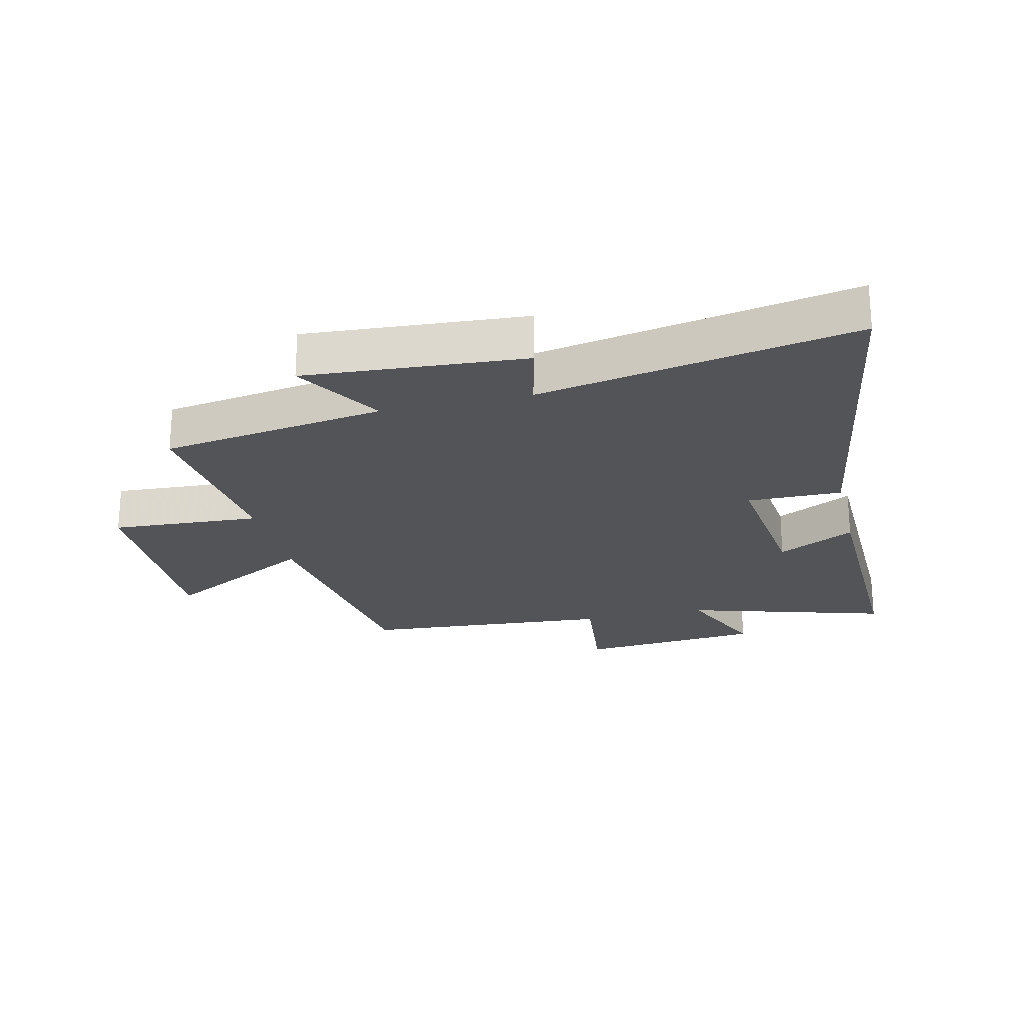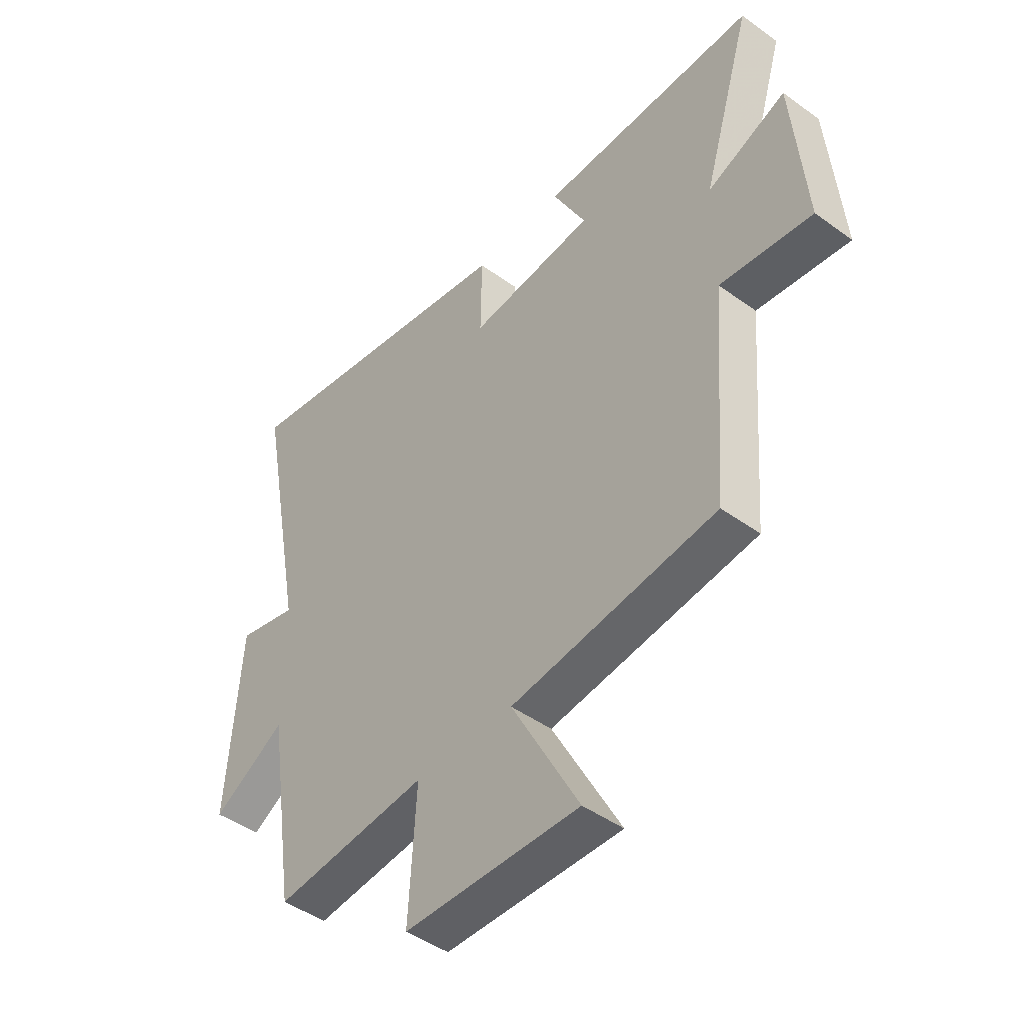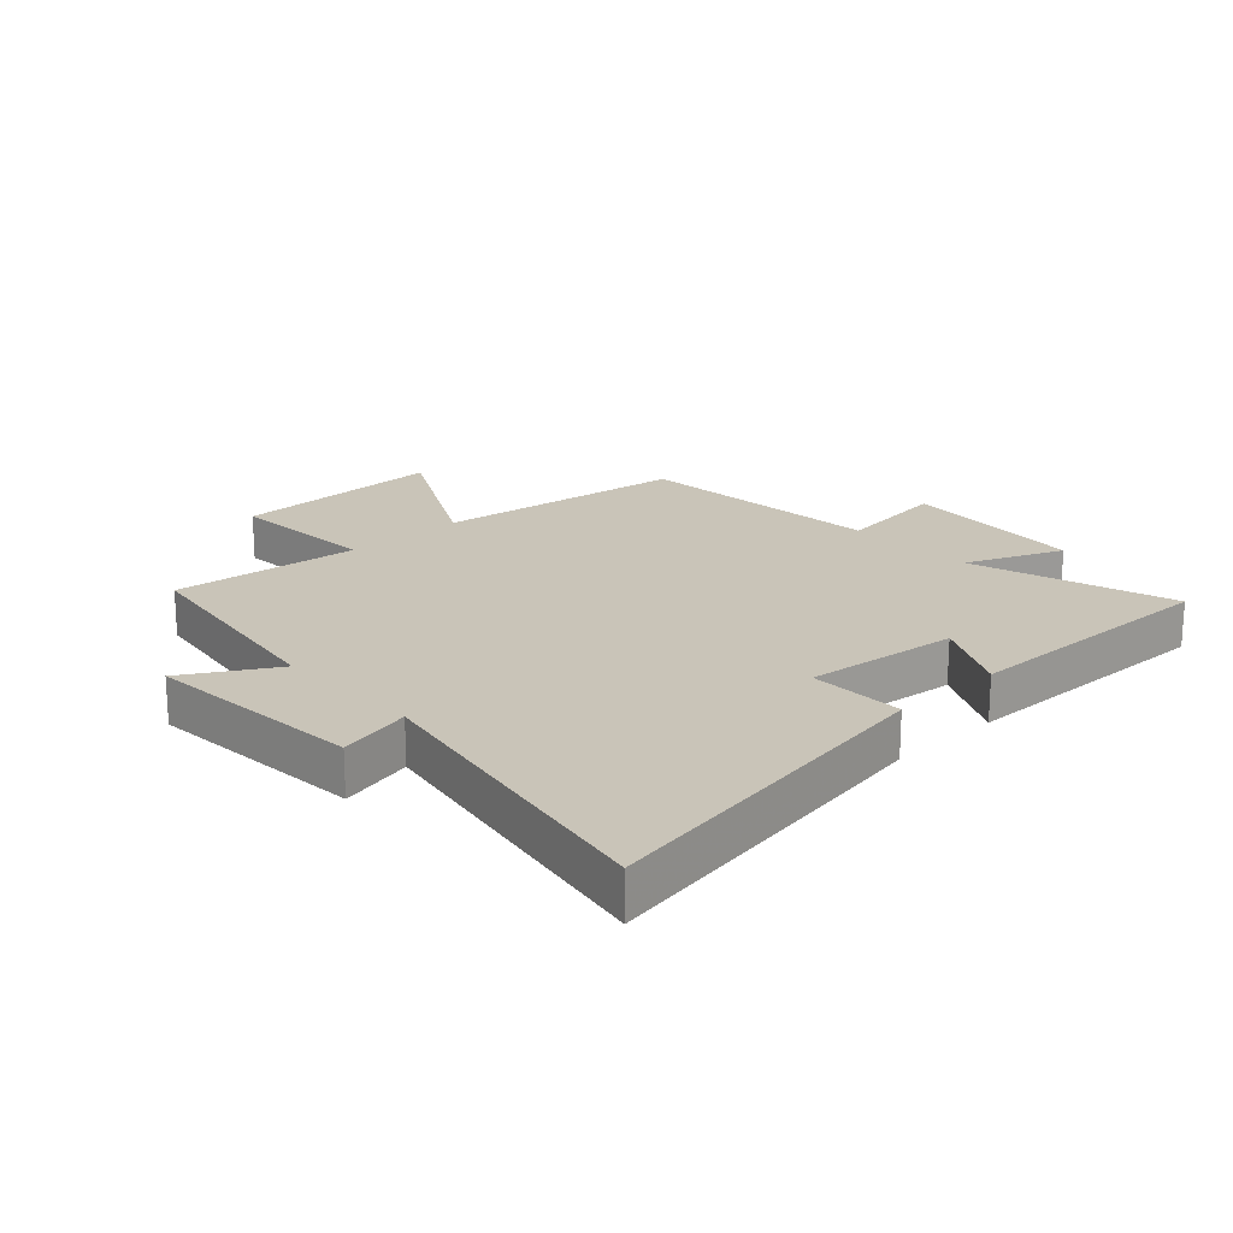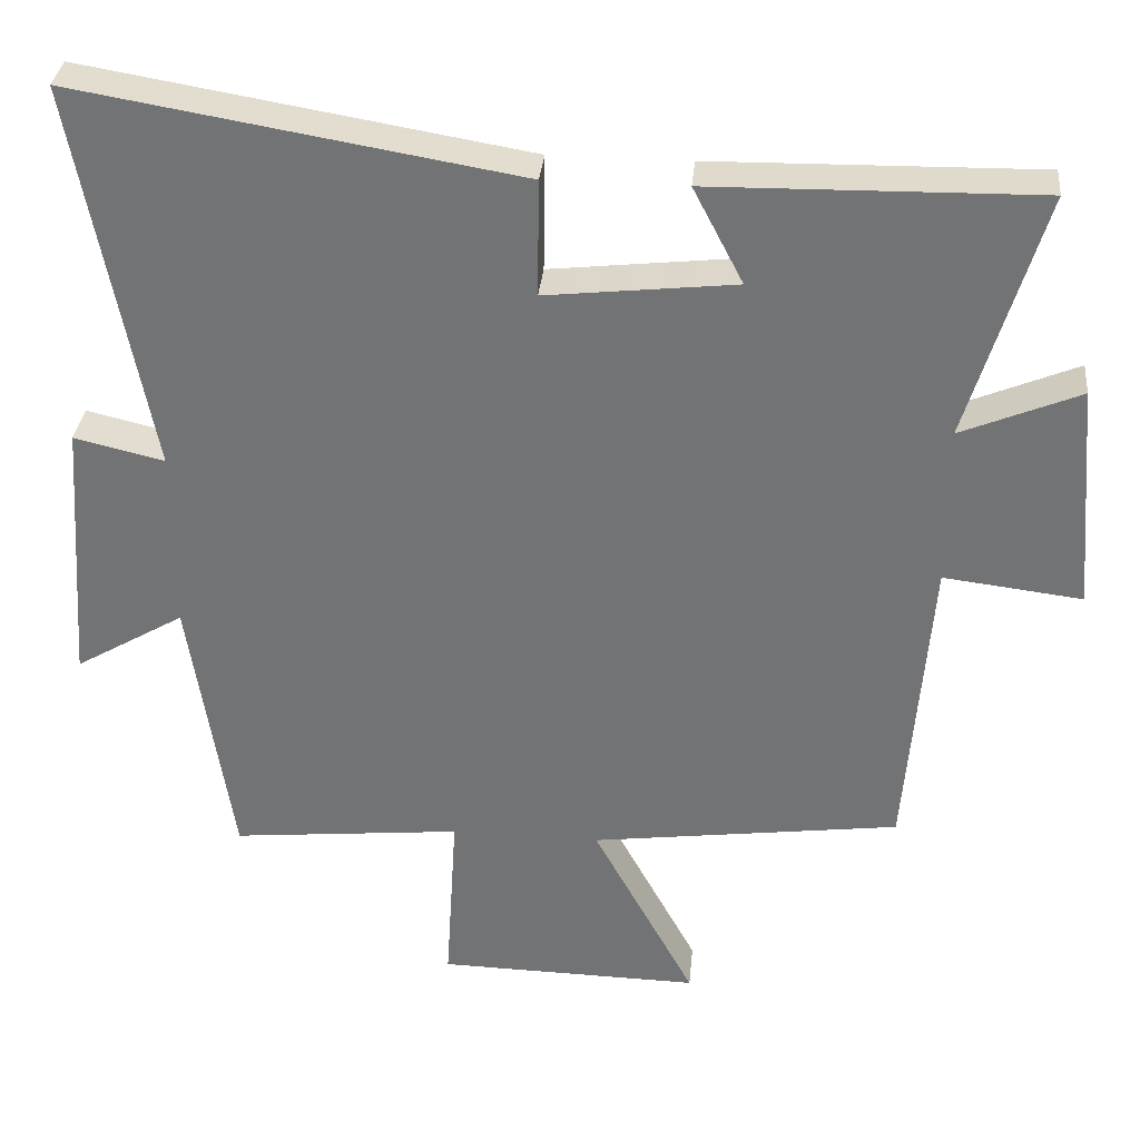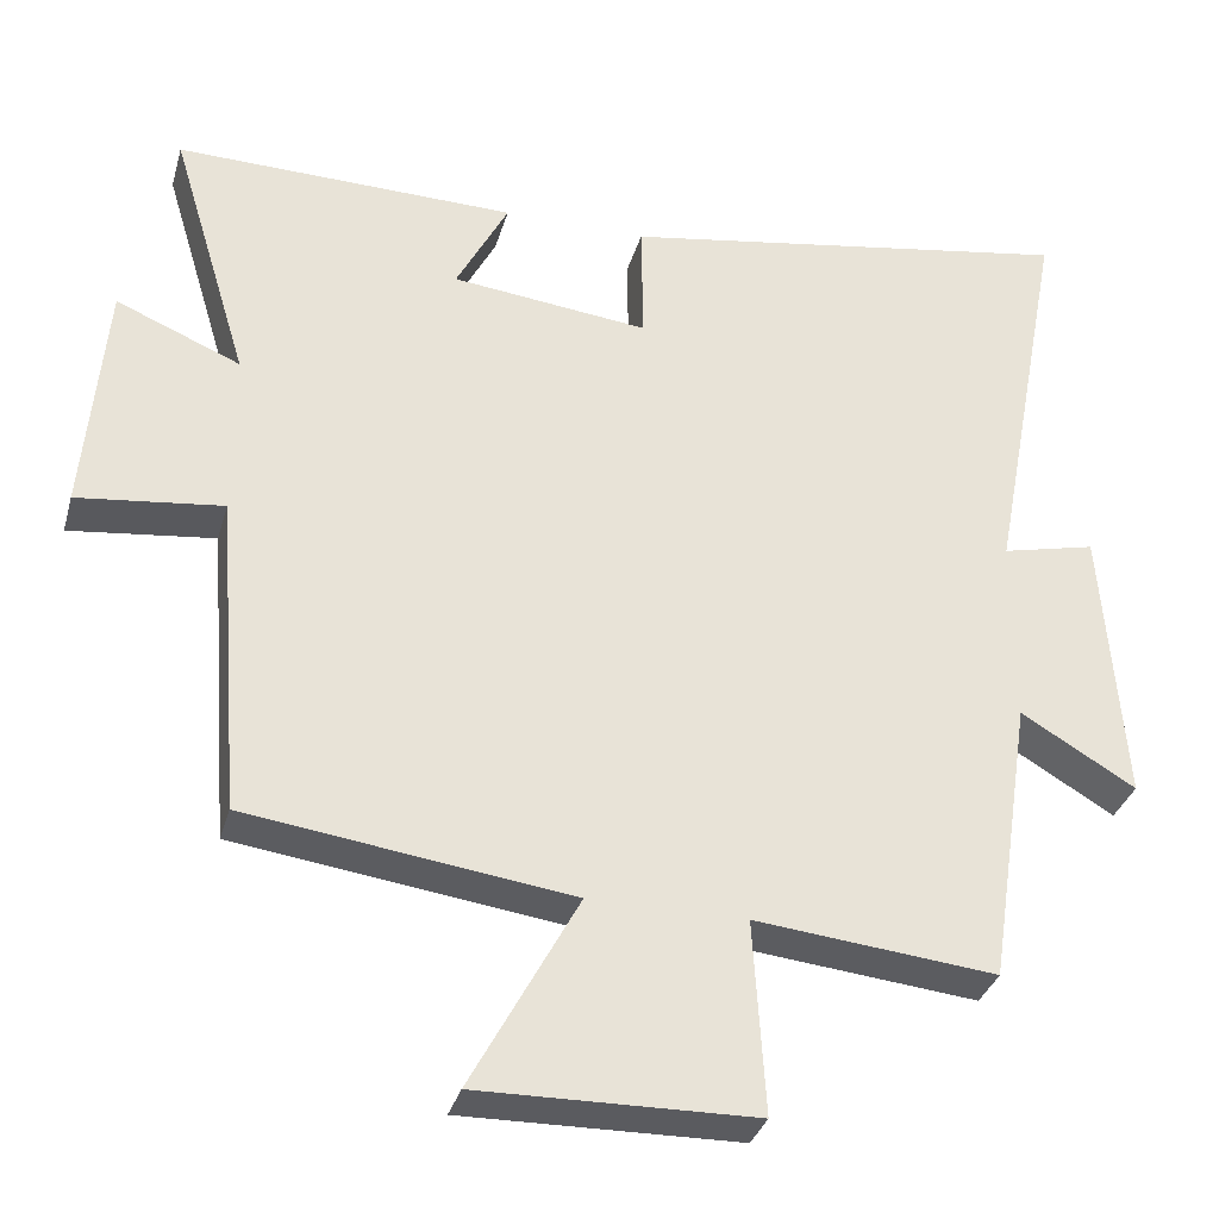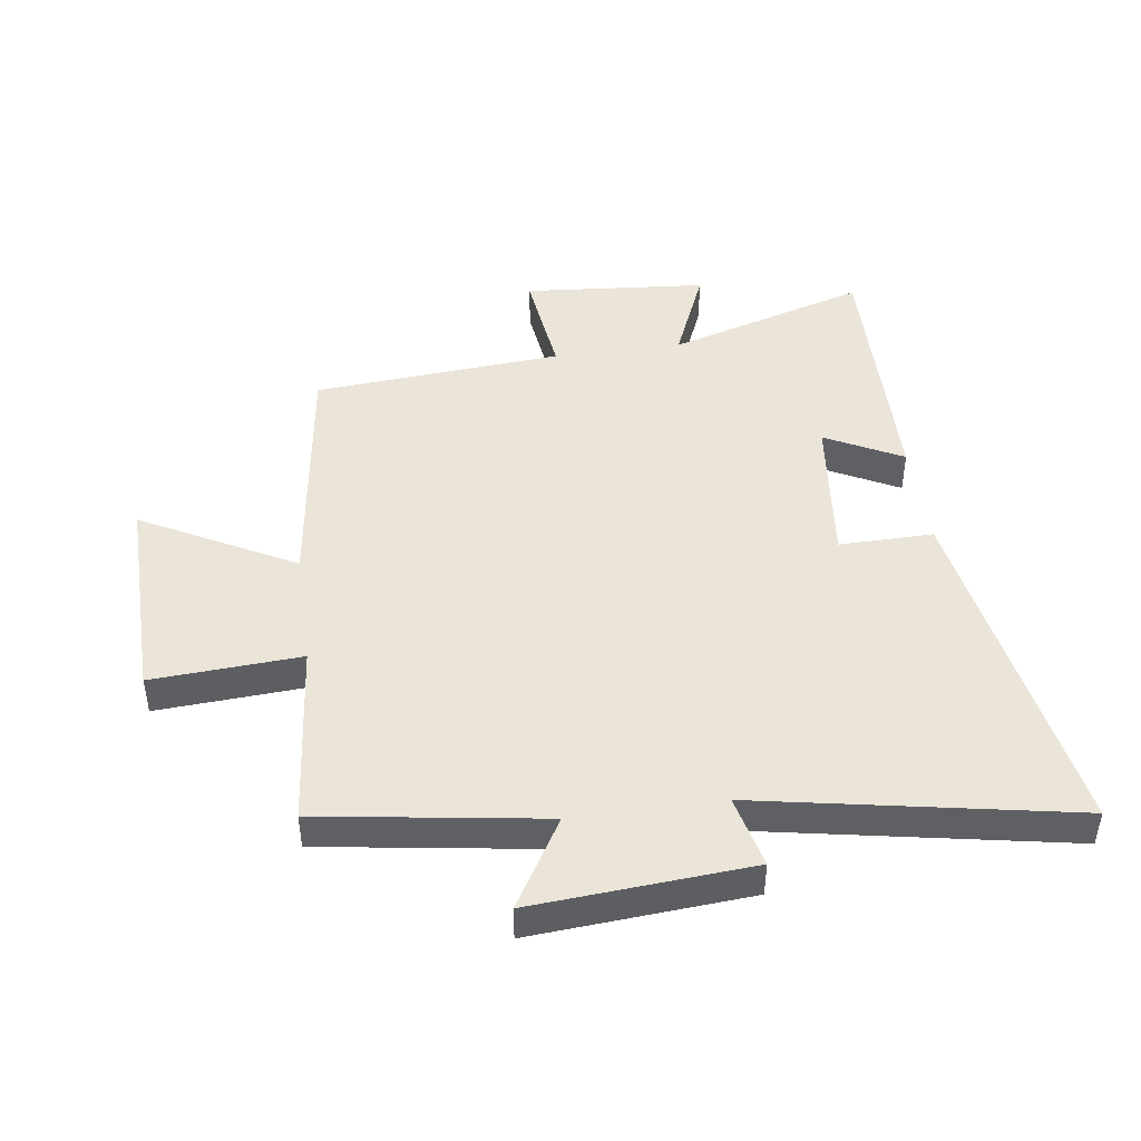
<metadata>
{"format":"obj","ext":"obj","renderer":"f3d","projection":"perspective","resolution":1024,"background":"white","views":[{"elev":-22.8,"azim":-76.5,"up":"+Y"},{"elev":-45.6,"azim":50.1,"up":"+Z"},{"elev":20.1,"azim":-43.0,"up":"+Y"},{"elev":33.5,"azim":5.5,"up":"+Z"},{"elev":-33.5,"azim":164.8,"up":"+Z"},{"elev":45.5,"azim":-98.0,"up":"+Y"}]}
</metadata>
<code>
v -0.444 0.07 -0.531
v -0.5 0.07 -0.163
v -0.645 0.07 -0.249
v -0.619 0.07 0.109
v -0.5 0.07 0.081
v -0.597 0.07 0.597
v -0.015 0.07 0.5
v -0.017 0.07 0.345
v 0.233 0.07 0.373
v 0.167 0.07 0.5
v 0.599 0.07 0.508
v 0.5 0.07 0.179
v 0.657 0.07 0.245
v 0.683 0.07 -0.057
v 0.5 0.07 -0.035
v 0.468 0.07 -0.445
v 0.059 0.07 -0.5
v 0.194 0.07 -0.751
v -0.154 0.07 -0.745
v -0.139 0.07 -0.5
v -0.444 0 -0.531
v -0.5 0 -0.163
v -0.645 0 -0.249
v -0.619 0 0.109
v -0.5 0 0.081
v -0.597 0 0.597
v -0.015 0 0.5
v -0.017 0 0.345
v 0.233 0 0.373
v 0.167 0 0.5
v 0.599 0 0.508
v 0.5 0 0.179
v 0.657 0 0.245
v 0.683 0 -0.057
v 0.5 0 -0.035
v 0.468 0 -0.445
v 0.059 0 -0.5
v 0.194 0 -0.751
v -0.154 0 -0.745
v -0.139 0 -0.5
f 17 18 19 20
f 15 16 17 20
f 15 20 1 2
f 12 13 14 15
f 12 15 2
f 9 10 11 12
f 8 9 12 2
f 5 6 7 8
f 5 8 2 3
f 3 4 5
f 40 39 38 37
f 40 37 36 35
f 22 21 40 35
f 35 34 33 32
f 22 35 32
f 32 31 30 29
f 22 32 29 28
f 28 27 26 25
f 23 22 28 25
f 25 24 23
f 1 21 22 2
f 2 22 23 3
f 3 23 24 4
f 4 24 25 5
f 5 25 26 6
f 6 26 27 7
f 7 27 28 8
f 8 28 29 9
f 9 29 30 10
f 10 30 31 11
f 11 31 32 12
f 12 32 33 13
f 13 33 34 14
f 14 34 35 15
f 15 35 36 16
f 16 36 37 17
f 17 37 38 18
f 18 38 39 19
f 19 39 40 20
f 20 40 21 1

</code>
